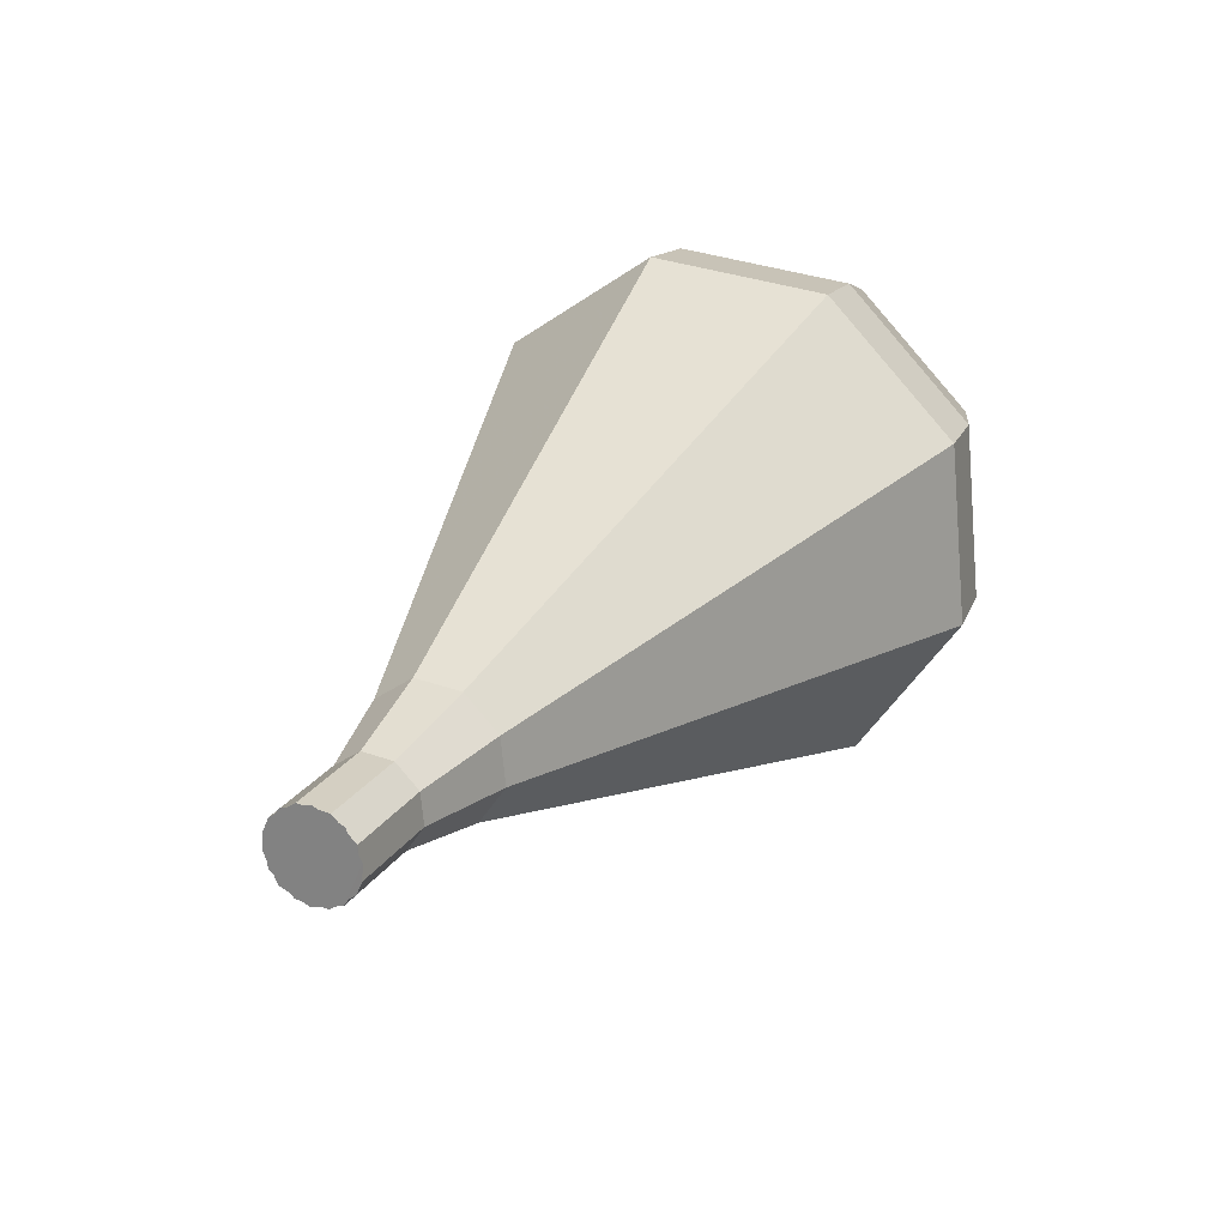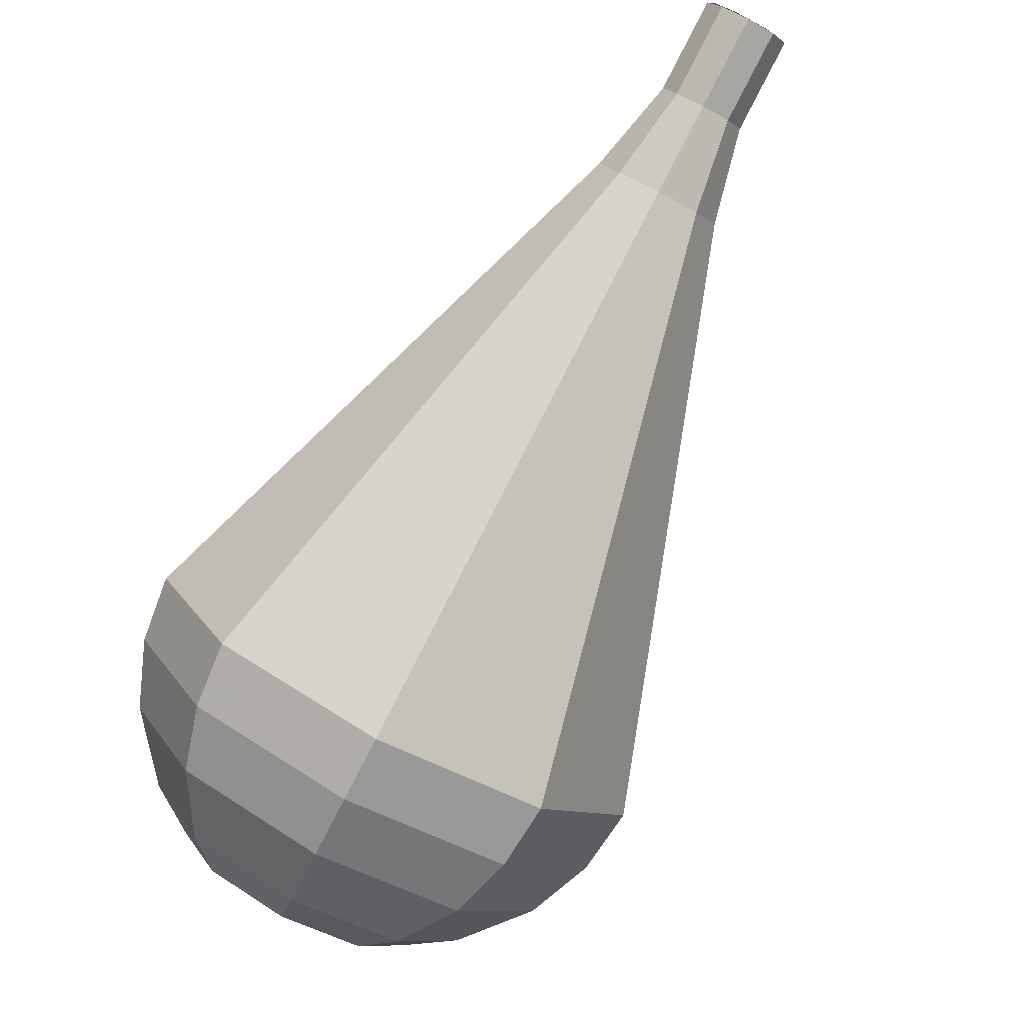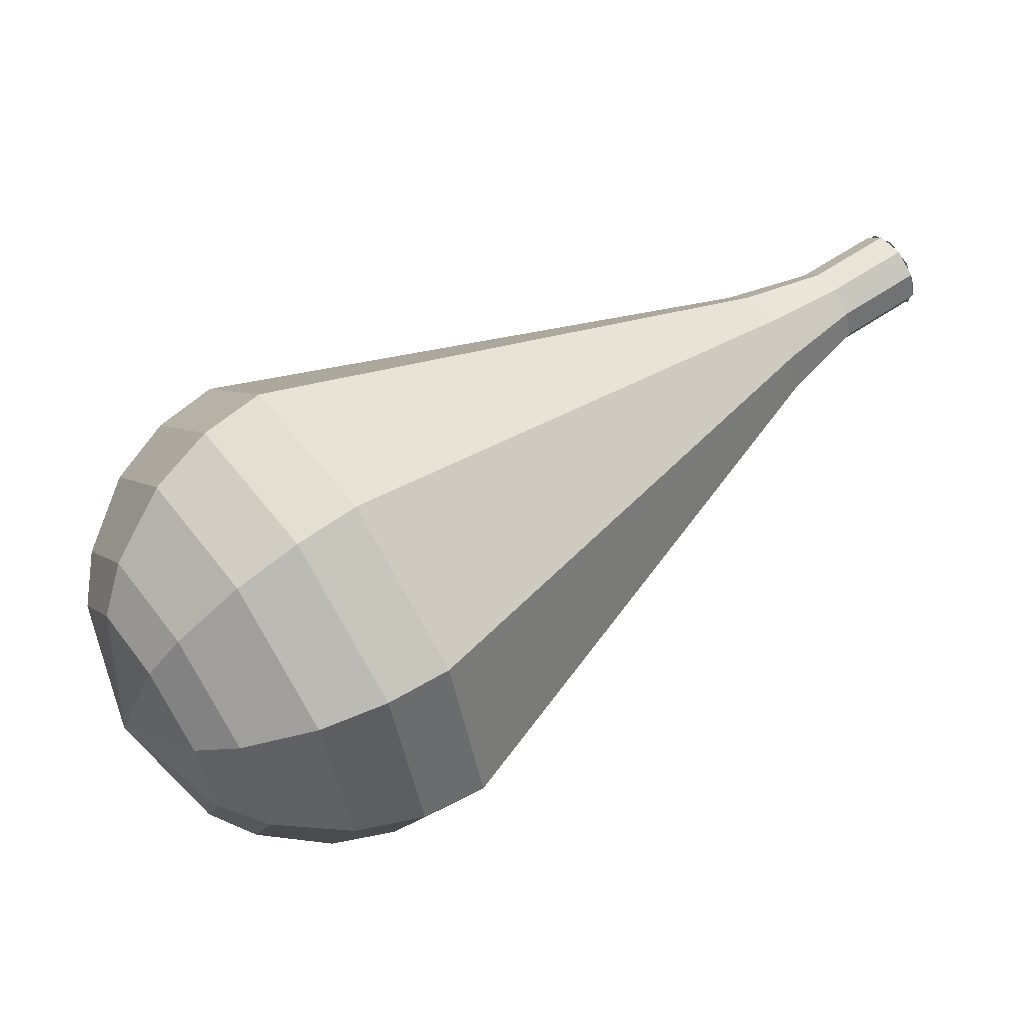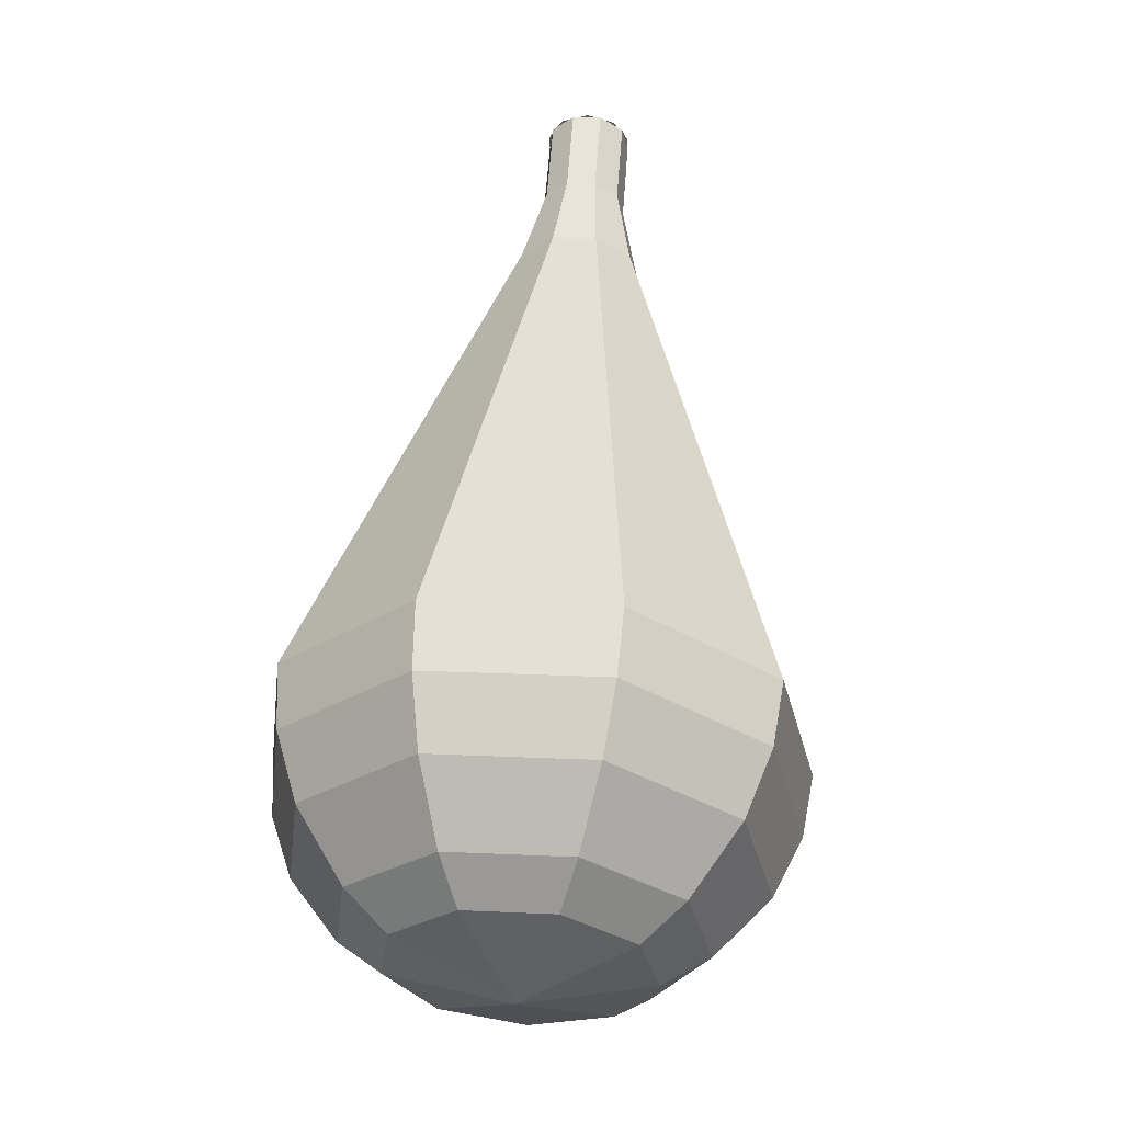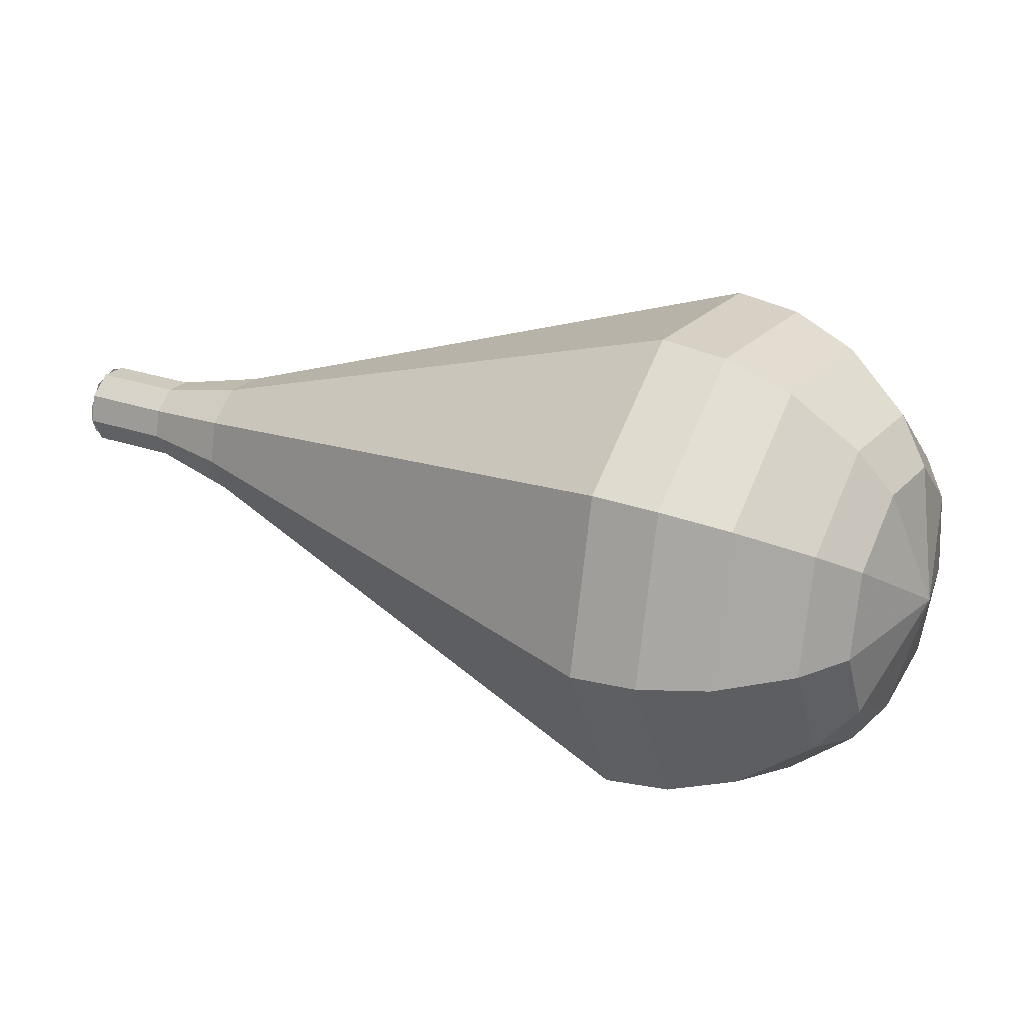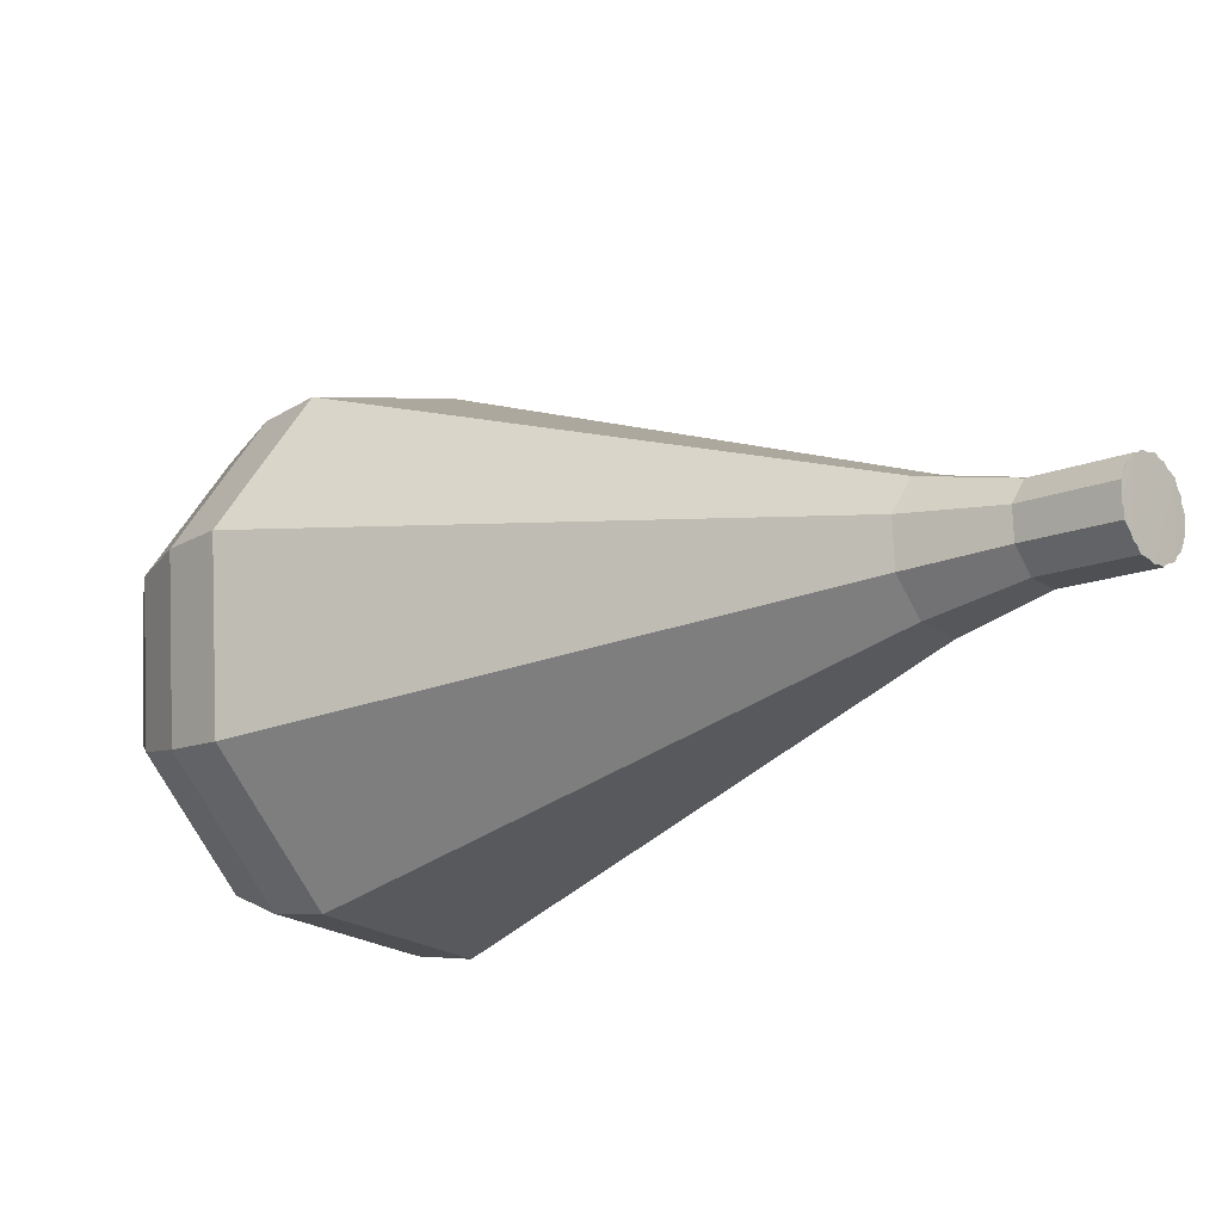
<metadata>
{"format":"obj","ext":"obj","renderer":"f3d","projection":"perspective","resolution":1024,"background":"white","views":[{"elev":27.0,"azim":-22.6,"up":"+Y"},{"elev":-34.3,"azim":-132.6,"up":"+Z"},{"elev":52.6,"azim":-173.1,"up":"+Y"},{"elev":53.9,"azim":136.1,"up":"+Y"},{"elev":18.9,"azim":71.6,"up":"+Y"},{"elev":70.8,"azim":-179.9,"up":"+Z"}]}
</metadata>
<code>
g tube1
v 147.1 152.4 180.4
v 146.6 152.2 179.8
v 146.2 151.5 179.5
v 146.3 150.6 179.6
v 146.7 150 180.1
v 147.3 150 180.7
v 147.7 150.5 181.2
v 147.9 151.4 181.3
v 147.6 152.1 181
v 147.1 152.4 180.4
v 146.9 150 180.4
v 146.4 150.3 179.8
v 146.2 151 179.5
v 146.4 151.9 179.6
v 146.8 152.4 180.1
v 147.4 152.3 180.7
v 147.8 151.8 181.2
v 147.8 150.9 181.3
v 147.5 150.2 181
v 146.9 150 180.4
v 148.9 149.8 178.6
v 148.4 150.1 178
v 148.2 150.9 177.7
v 148.4 151.7 177.8
v 148.8 152.2 178.3
v 149.4 152.2 178.9
v 149.8 151.6 179.4
v 149.8 150.8 179.5
v 149.5 150.1 179.2
v 148.9 149.8 178.6
v 150.9 149 176.8
v 150.1 149.5 175.9
v 149.8 150.7 175.4
v 150 151.9 175.6
v 150.7 152.7 176.3
v 151.6 152.6 177.3
v 152.2 151.8 178
v 152.2 150.5 178.2
v 151.7 149.4 177.7
v 150.9 149 176.8
v 152.8 147.9 175
v 151.7 148.7 173.7
v 151.1 150.4 173
v 151.5 152.3 173.2
v 152.6 153.4 174.3
v 153.9 153.3 175.7
v 154.8 152 176.8
v 154.8 150.1 177.1
v 154.1 148.5 176.4
v 152.8 147.9 175
v 154.7 146.9 173.2
v 153.2 147.9 171.4
v 152.5 150.1 170.5
v 153 152.6 170.8
v 154.4 154.2 172.3
v 156.1 154 174.2
v 157.3 152.3 175.6
v 157.4 149.8 176
v 156.4 147.6 175
v 154.7 146.9 173.2
v 158.6 144.7 169.6
v 156.3 146.2 166.9
v 155.2 149.6 165.5
v 156 153.3 166
v 158.1 155.7 168.2
v 160.7 155.5 171
v 162.5 152.9 173.2
v 162.6 149 173.7
v 161.1 145.8 172.3
v 158.6 144.7 169.6
v 162.4 142.5 166
v 159.4 144.5 162.4
v 158 149.1 160.5
v 158.9 154.1 161.2
v 161.8 157.2 164.1
v 165.2 156.9 167.9
v 167.6 153.4 170.8
v 167.8 148.3 171.5
v 165.8 144 169.6
v 162.4 142.5 166
v 163.8 142.7 164.7
v 160.9 144.6 161.3
v 159.5 149 159.4
v 160.5 153.8 160.1
v 163.2 156.8 162.9
v 166.6 156.6 166.6
v 168.9 153.2 169.4
v 169.1 148.3 170.1
v 167.1 144.1 168.2
v 163.8 142.7 164.7
v 165.3 143.3 163.5
v 162.6 145 160.4
v 161.4 149 158.7
v 162.3 153.3 159.3
v 164.8 156 161.8
v 167.7 155.8 165.1
v 169.8 152.7 167.7
v 170 148.3 168.2
v 168.2 144.6 166.6
v 165.3 143.3 163.5
v 166.8 144.7 162.2
v 164.8 146.1 159.9
v 163.8 149.1 158.6
v 164.5 152.4 159
v 166.4 154.4 161
v 168.6 154.3 163.5
v 170.2 151.9 165.4
v 170.4 148.6 165.9
v 169 145.7 164.6
v 166.8 144.7 162.2
v 167.6 146 161.6
v 166.1 147 159.9
v 165.4 149.2 158.9
v 165.9 151.6 159.3
v 167.3 153.1 160.7
v 168.9 153 162.5
v 170.1 151.3 163.9
v 170.2 148.8 164.3
v 169.2 146.7 163.3
v 167.6 146 161.6
v 168.6 149.6 161
v 168.6 149.6 161
v 168.6 149.6 161
v 168.6 149.6 161
v 168.6 149.6 161
v 168.6 149.6 161
v 168.6 149.6 161
v 168.6 149.6 161
v 168.6 149.6 161
v 168.6 149.6 161
f 1 2 12
f 12 11 1
f 2 3 13
f 13 12 2
f 3 4 14
f 14 13 3
f 4 5 15
f 15 14 4
f 5 6 16
f 16 15 5
f 6 7 17
f 17 16 6
f 7 8 18
f 18 17 7
f 8 9 19
f 19 18 8
f 9 10 20
f 20 19 9
f 11 12 22
f 22 21 11
f 12 13 23
f 23 22 12
f 13 14 24
f 24 23 13
f 14 15 25
f 25 24 14
f 15 16 26
f 26 25 15
f 16 17 27
f 27 26 16
f 17 18 28
f 28 27 17
f 18 19 29
f 29 28 18
f 19 20 30
f 30 29 19
f 21 22 32
f 32 31 21
f 22 23 33
f 33 32 22
f 23 24 34
f 34 33 23
f 24 25 35
f 35 34 24
f 25 26 36
f 36 35 25
f 26 27 37
f 37 36 26
f 27 28 38
f 38 37 27
f 28 29 39
f 39 38 28
f 29 30 40
f 40 39 29
f 31 32 42
f 42 41 31
f 32 33 43
f 43 42 32
f 33 34 44
f 44 43 33
f 34 35 45
f 45 44 34
f 35 36 46
f 46 45 35
f 36 37 47
f 47 46 36
f 37 38 48
f 48 47 37
f 38 39 49
f 49 48 38
f 39 40 50
f 50 49 39
f 41 42 52
f 52 51 41
f 42 43 53
f 53 52 42
f 43 44 54
f 54 53 43
f 44 45 55
f 55 54 44
f 45 46 56
f 56 55 45
f 46 47 57
f 57 56 46
f 47 48 58
f 58 57 47
f 48 49 59
f 59 58 48
f 49 50 60
f 60 59 49
f 51 52 62
f 62 61 51
f 52 53 63
f 63 62 52
f 53 54 64
f 64 63 53
f 54 55 65
f 65 64 54
f 55 56 66
f 66 65 55
f 56 57 67
f 67 66 56
f 57 58 68
f 68 67 57
f 58 59 69
f 69 68 58
f 59 60 70
f 70 69 59
f 61 62 72
f 72 71 61
f 62 63 73
f 73 72 62
f 63 64 74
f 74 73 63
f 64 65 75
f 75 74 64
f 65 66 76
f 76 75 65
f 66 67 77
f 77 76 66
f 67 68 78
f 78 77 67
f 68 69 79
f 79 78 68
f 69 70 80
f 80 79 69
f 71 72 82
f 82 81 71
f 72 73 83
f 83 82 72
f 73 74 84
f 84 83 73
f 74 75 85
f 85 84 74
f 75 76 86
f 86 85 75
f 76 77 87
f 87 86 76
f 77 78 88
f 88 87 77
f 78 79 89
f 89 88 78
f 79 80 90
f 90 89 79
f 81 82 92
f 92 91 81
f 82 83 93
f 93 92 82
f 83 84 94
f 94 93 83
f 84 85 95
f 95 94 84
f 85 86 96
f 96 95 85
f 86 87 97
f 97 96 86
f 87 88 98
f 98 97 87
f 88 89 99
f 99 98 88
f 89 90 100
f 100 99 89
f 91 92 102
f 102 101 91
f 92 93 103
f 103 102 92
f 93 94 104
f 104 103 93
f 94 95 105
f 105 104 94
f 95 96 106
f 106 105 95
f 96 97 107
f 107 106 96
f 97 98 108
f 108 107 97
f 98 99 109
f 109 108 98
f 99 100 110
f 110 109 99
f 101 102 112
f 112 111 101
f 102 103 113
f 113 112 102
f 103 104 114
f 114 113 103
f 104 105 115
f 115 114 104
f 105 106 116
f 116 115 105
f 106 107 117
f 117 116 106
f 107 108 118
f 118 117 107
f 108 109 119
f 119 118 108
f 109 110 120
f 120 119 109
f 111 112 122
f 122 121 111
f 112 113 123
f 123 122 112
f 113 114 124
f 124 123 113
f 114 115 125
f 125 124 114
f 115 116 126
f 126 125 115
f 116 117 127
f 127 126 116
f 117 118 128
f 128 127 117
f 118 119 129
f 129 128 118
f 119 120 130
f 130 129 119
g

</code>
